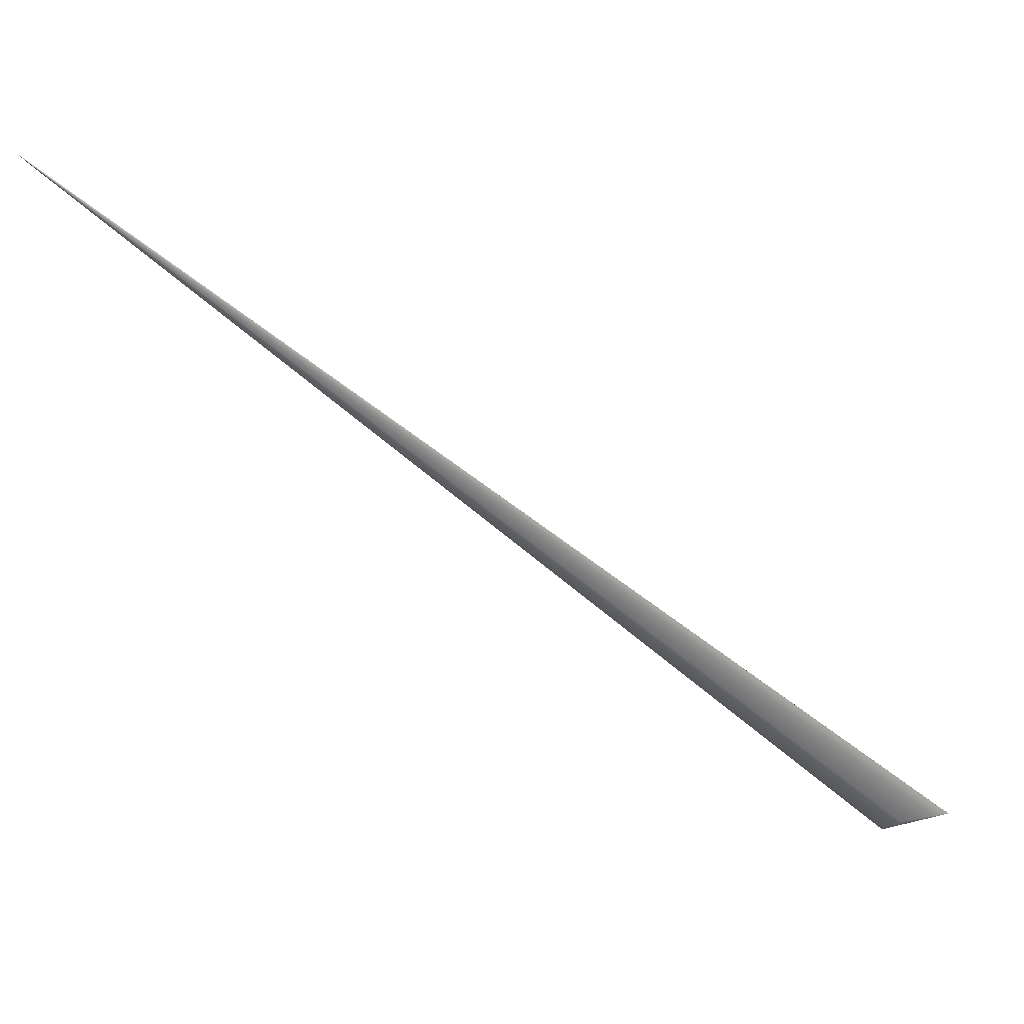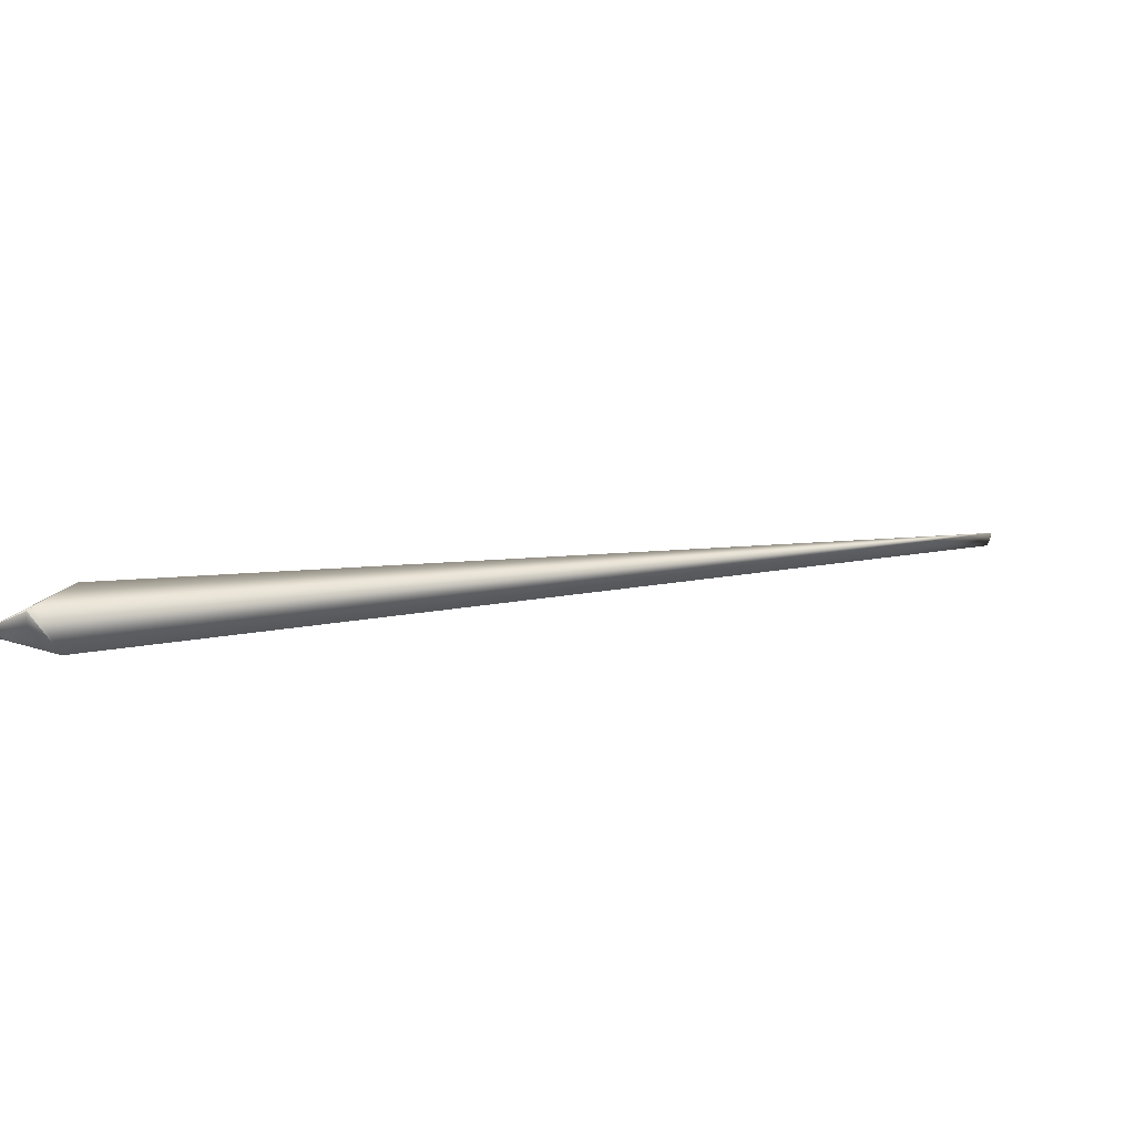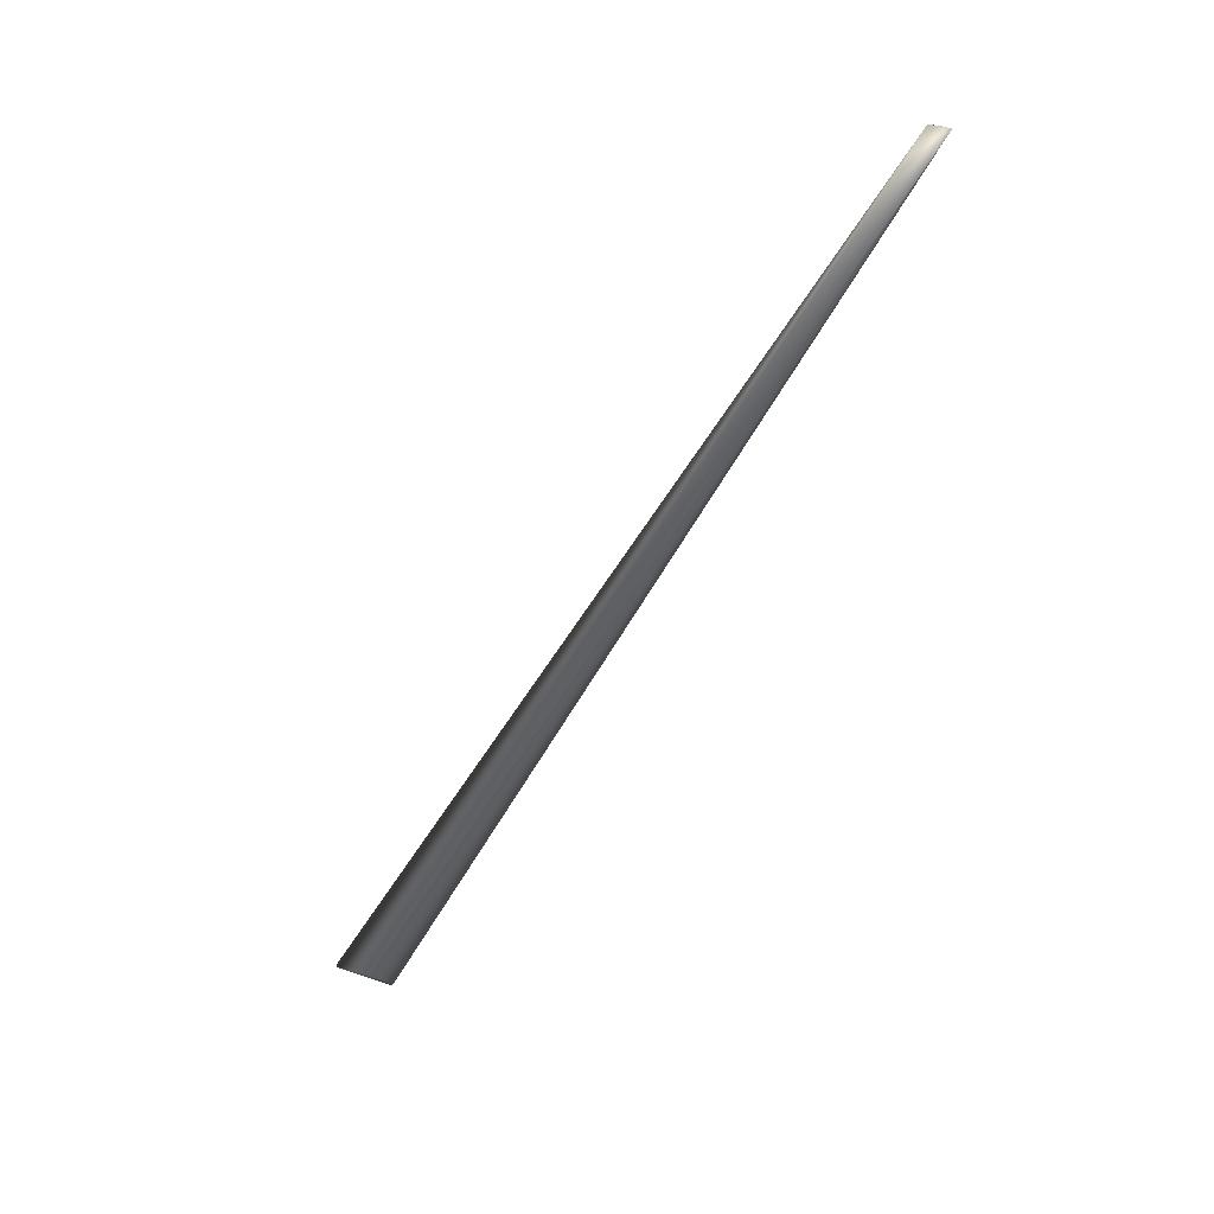
<metadata>
{"format":"obj","ext":"obj","renderer":"f3d","projection":"perspective","resolution":1024,"background":"white","views":[{"elev":24.2,"azim":92.9,"up":"+Y"},{"elev":-68.5,"azim":-100.8,"up":"+Y"},{"elev":59.9,"azim":48.7,"up":"+Z"}]}
</metadata>
<code>
v 0.02151 0.7559 0.914
v -0.03439 0.04891 0.01197
v -0.03397 -0.0155 -0.01342
v 0.02171 0.7561 0.9141
v 0.04146 0.7685 0.916
v 0.009076 -0.002637 0.01387
v 0.02192 0.7563 0.9142
v 0.02213 0.7564 0.9142
v 0.02234 0.7566 0.9143
v 0.02255 0.7568 0.9143
v 0.02276 0.7569 0.9144
v 0.02297 0.7571 0.9144
v 0.02319 0.7573 0.9145
v 0.02341 0.7574 0.9145
v 0.02363 0.7576 0.9146
v 0.02385 0.7578 0.9146
v 0.02407 0.758 0.9147
v 0.0243 0.7581 0.9147
v 0.02453 0.7583 0.9148
v 0.02475 0.7585 0.9148
v 0.02498 0.7586 0.9149
v 0.02522 0.7588 0.9149
v 0.02545 0.759 0.915
v 0.02568 0.7592 0.915
v 0.02592 0.7593 0.9151
v 0.02616 0.7595 0.9151
v 0.0264 0.7597 0.9152
v 0.02664 0.7598 0.9152
v 0.02689 0.76 0.9152
v 0.02713 0.7602 0.9153
v 0.02738 0.7604 0.9153
v 0.02763 0.7605 0.9154
v 0.02788 0.7607 0.9154
v 0.02813 0.7609 0.9154
v 0.02839 0.7611 0.9155
v 0.02864 0.7612 0.9155
v 0.0289 0.7614 0.9155
v 0.02916 0.7616 0.9156
v 0.02942 0.7618 0.9156
v 0.02969 0.7619 0.9156
v 0.02995 0.7621 0.9156
v 0.03022 0.7623 0.9157
v 0.03049 0.7624 0.9157
v 0.03076 0.7626 0.9157
v 0.03103 0.7628 0.9158
v 0.0313 0.763 0.9158
v 0.03158 0.7631 0.9158
v 0.03186 0.7633 0.9158
v 0.03213 0.7635 0.9158
v 0.03241 0.7637 0.9159
v 0.0327 0.7638 0.9159
v 0.03298 0.764 0.9159
v 0.03327 0.7642 0.9159
v 0.03355 0.7643 0.9159
v 0.0125 0.02239 -0.05749
v 0.01521 0.02442 -0.05609
v 0.01518 0.0244 -0.05611
v 0.01514 0.02437 -0.05613
v 0.01511 0.02435 -0.05615
v 0.01508 0.02433 -0.05616
v 0.01505 0.0243 -0.05618
v 0.01501 0.02428 -0.0562
v 0.01498 0.02426 -0.05622
v 0.01495 0.02423 -0.05624
v 0.01491 0.02421 -0.05626
v 0.01488 0.02418 -0.05628
v 0.01485 0.02416 -0.0563
v 0.01482 0.02414 -0.05632
v 0.01478 0.02411 -0.05634
v 0.01475 0.02409 -0.05636
v 0.01472 0.02406 -0.05638
v 0.01468 0.02404 -0.0564
v 0.01465 0.02401 -0.05641
v 0.01461 0.02399 -0.05643
v 0.01458 0.02396 -0.05645
v 0.01455 0.02394 -0.05647
v 0.01451 0.02391 -0.05649
v 0.01448 0.02388 -0.05651
v 0.01444 0.02386 -0.05653
v 0.01441 0.02383 -0.05655
v 0.01438 0.02381 -0.05657
v 0.01434 0.02378 -0.05659
v 0.01431 0.02376 -0.05661
v 0.01427 0.02373 -0.05663
v 0.01424 0.0237 -0.05665
v 0.0142 0.02368 -0.05667
v 0.01417 0.02365 -0.05669
v 0.01413 0.02362 -0.0567
v 0.01409 0.0236 -0.05672
v 0.01406 0.02357 -0.05674
v 0.01402 0.02354 -0.05676
v 0.01399 0.02352 -0.05678
v 0.01395 0.02349 -0.0568
v 0.01392 0.02346 -0.05682
v 0.01388 0.02343 -0.05684
v 0.01384 0.02341 -0.05686
v 0.01381 0.02338 -0.05688
v 0.01373 0.02332 -0.05692
v 0.01214 0.009916 -0.006663
v -0.03138 -0.01806 -0.01637
v -0.03141 -0.01803 -0.01633
v 0.002748 0.003247 -0.01695
v -0.03144 -0.018 -0.0163
v -0.03148 -0.01797 -0.01627
v -0.03151 -0.01794 -0.01623
v -0.03154 -0.01792 -0.0162
v -0.03158 -0.01789 -0.01616
v -0.03161 -0.01786 -0.01613
v -0.03165 -0.01783 -0.01609
v -0.03168 -0.0178 -0.01606
v -0.03172 -0.01777 -0.01602
v -0.03175 -0.01774 -0.01599
v -0.03178 -0.01771 -0.01595
v -0.03182 -0.01768 -0.01592
v -0.03185 -0.01765 -0.01588
v -0.03189 -0.01762 -0.01585
v -0.03192 -0.01759 -0.01581
v -0.03196 -0.01756 -0.01577
v -0.03199 -0.01753 -0.01574
v -0.03203 -0.0175 -0.0157
v -0.03206 -0.01747 -0.01566
v -0.03209 -0.01744 -0.01563
v -0.03213 -0.01741 -0.01559
v -0.03216 -0.01738 -0.01555
v -0.0322 -0.01734 -0.01551
v -0.03223 -0.01731 -0.01548
v -0.03227 -0.01728 -0.01544
v -0.03231 -0.01725 -0.0154
v -0.03234 -0.01722 -0.01536
v -0.03238 -0.01718 -0.01533
v -0.03241 -0.01715 -0.01529
v -0.03245 -0.01712 -0.01525
v -0.03248 -0.01708 -0.01521
v -0.03252 -0.01705 -0.01517
v -0.03255 -0.01702 -0.01513
v 0.04145 0.7685 0.916
v -0.03259 -0.01698 -0.01509
v 0.04144 0.7685 0.916
v -0.03262 -0.01695 -0.01506
v 0.04122 0.7684 0.916
v 0.04128 0.7684 0.916
v 0.04132 0.7685 0.916
v 0.04136 0.7685 0.916
v 0.0414 0.7685 0.916
v 0.04142 0.7685 0.916
v -0.03266 -0.01692 -0.01502
v 0.03696 0.7662 0.9161
v 0.03719 0.7664 0.9161
v 0.03742 0.7665 0.9161
v 0.03764 0.7666 0.9161
v 0.03785 0.7667 0.9161
v 0.03805 0.7668 0.9161
v 0.03825 0.7669 0.9161
v 0.03845 0.767 0.9161
v 0.03864 0.7671 0.9161
v 0.03882 0.7672 0.9161
v 0.039 0.7673 0.9161
v 0.03918 0.7674 0.9161
v 0.03934 0.7675 0.9161
v 0.0395 0.7676 0.916
v 0.03966 0.7676 0.916
v 0.03981 0.7677 0.916
v 0.03995 0.7678 0.916
v 0.04008 0.7679 0.916
v 0.04021 0.7679 0.916
v 0.04034 0.768 0.916
v 0.04045 0.768 0.916
v 0.04057 0.7681 0.916
v 0.04067 0.7681 0.916
v 0.04077 0.7682 0.916
v 0.04086 0.7682 0.916
v 0.04095 0.7683 0.916
v 0.04103 0.7683 0.916
v 0.0411 0.7684 0.916
v 0.04116 0.7684 0.916
v -0.03269 -0.01688 -0.01498
v 0.03575 0.7656 0.916
v 0.036 0.7657 0.916
v 0.03625 0.7659 0.916
v 0.03649 0.766 0.916
v 0.03673 0.7661 0.916
v -0.03273 -0.01685 -0.01494
v 0.03522 0.7653 0.916
v 0.03549 0.7654 0.916
v -0.03276 -0.01681 -0.0149
v 0.03469 0.765 0.916
v 0.03496 0.7651 0.916
v -0.0328 -0.01678 -0.01486
v 0.03441 0.7648 0.916
v 0.01377 0.02335 -0.0569
v -0.03283 -0.01674 -0.01482
v 0.03413 0.7647 0.916
v -0.03287 -0.01671 -0.01478
v 0.0137 0.02329 -0.05694
v 0.01366 0.02327 -0.05696
v -0.0329 -0.01667 -0.01474
v 0.03384 0.7645 0.916
v -0.03294 -0.01664 -0.01469
v 0.01362 0.02324 -0.05697
v -0.03297 -0.0166 -0.01465
v 0.01358 0.02321 -0.05699
v -0.03301 -0.01656 -0.01461
v 0.01355 0.02318 -0.05701
v -0.03304 -0.01653 -0.01457
v 0.01351 0.02315 -0.05703
v -0.03308 -0.01649 -0.01453
v 0.01347 0.02312 -0.05705
v -0.03311 -0.01646 -0.01449
v 0.01343 0.0231 -0.05707
v -0.03315 -0.01642 -0.01445
v 0.0134 0.02307 -0.05709
v -0.03318 -0.01639 -0.01441
v 0.01336 0.02304 -0.0571
v -0.03322 -0.01635 -0.01437
v 0.01333 0.02302 -0.05712
v -0.03325 -0.01632 -0.01433
v 0.01329 0.02299 -0.05714
v -0.03328 -0.01628 -0.01429
v 0.01326 0.02296 -0.05715
v -0.03331 -0.01625 -0.01425
v 0.01322 0.02294 -0.05717
v 0.01319 0.02291 -0.05718
v -0.03334 -0.01622 -0.01422
v -0.03337 -0.01619 -0.01418
v 0.01316 0.02289 -0.0572
v -0.0334 -0.01615 -0.01415
v 0.01313 0.02286 -0.05721
v -0.03343 -0.01612 -0.01411
v 0.0131 0.02284 -0.05723
v -0.03345 -0.01609 -0.01408
v 0.01307 0.02282 -0.05724
v -0.03348 -0.01606 -0.01405
v 0.01304 0.0228 -0.05726
v -0.03351 -0.01604 -0.01401
v -0.03353 -0.01601 -0.01398
v 0.01301 0.02278 -0.05727
v 0.01298 0.02276 -0.05728
v -0.03355 -0.01598 -0.01395
v 0.01295 0.02273 -0.05729
v -0.03358 -0.01595 -0.01392
v 0.01293 0.02271 -0.05731
v -0.0336 -0.01593 -0.01389
v 0.0129 0.0227 -0.05732
v -0.03362 -0.0159 -0.01387
v 0.01288 0.02268 -0.05733
v -0.03365 -0.01588 -0.01384
v 0.01285 0.02266 -0.05734
v -0.03367 -0.01586 -0.01381
v 0.01283 0.02264 -0.05735
v -0.03369 -0.01583 -0.01379
v 0.01281 0.02262 -0.05736
v -0.0337 -0.01581 -0.01376
v 0.01278 0.02261 -0.05737
v -0.03372 -0.01579 -0.01374
v 0.01276 0.02259 -0.05738
v -0.03374 -0.01577 -0.01371
v 0.01274 0.02258 -0.05739
v -0.03376 -0.01575 -0.01369
v 0.01272 0.02256 -0.0574
v -0.03378 -0.01573 -0.01367
v 0.0127 0.02255 -0.0574
v -0.03379 -0.01571 -0.01365
v 0.01269 0.02253 -0.05741
v -0.03381 -0.01569 -0.01363
v 0.01267 0.02252 -0.05742
v -0.03382 -0.01567 -0.01361
v 0.01265 0.02251 -0.05742
v -0.03383 -0.01566 -0.01359
v 0.01264 0.0225 -0.05743
v -0.03385 -0.01564 -0.01358
v 0.01262 0.02249 -0.05744
v -0.03386 -0.01563 -0.01356
v 0.01261 0.02248 -0.05744
v -0.03387 -0.01561 -0.01354
v 0.0126 0.02247 -0.05745
v -0.03388 -0.0156 -0.01353
v 0.01258 0.02246 -0.05745
v -0.03389 -0.01559 -0.01352
v 0.01257 0.02245 -0.05746
v -0.0339 -0.01558 -0.0135
v 0.01256 0.02244 -0.05746
v -0.03391 -0.01557 -0.01349
v 0.01255 0.02243 -0.05747
v -0.03392 -0.01556 -0.01348
v 0.01254 0.02243 -0.05747
v -0.03393 -0.01555 -0.01347
v 0.01253 0.02242 -0.05747
v -0.03394 -0.01554 -0.01346
v -0.03397 -0.0155 -0.01342
v 0.01253 0.02242 -0.05748
v 0.0125 0.02239 -0.05749
v -0.03394 -0.01553 -0.01345
v 0.01252 0.02241 -0.05748
v -0.03395 -0.01553 -0.01345
v 0.01251 0.02241 -0.05748
v -0.03395 -0.01552 -0.01344
v 0.01251 0.0224 -0.05749
v -0.03396 -0.01551 -0.01343
v 0.01251 0.0224 -0.05749
v -0.03396 -0.01551 -0.01343
v 0.0125 0.0224 -0.05749
v -0.03396 -0.01551 -0.01343
v 0.0125 0.02239 -0.05749
v -0.03396 -0.0155 -0.01342
f 1 2 3
f 1 4 2
f 1 5 4
f 1 6 5
f 1 3 6
f 2 4 7
f 2 7 8
f 2 8 9
f 2 9 10
f 2 10 11
f 2 11 12
f 2 12 13
f 2 13 14
f 2 14 15
f 2 15 16
f 2 16 17
f 2 17 18
f 2 18 19
f 2 19 20
f 2 20 21
f 2 21 22
f 2 22 23
f 2 23 24
f 2 24 25
f 2 25 26
f 2 26 27
f 2 27 28
f 2 28 29
f 2 29 30
f 2 30 31
f 2 31 32
f 2 32 33
f 2 33 34
f 2 34 35
f 2 35 36
f 2 36 37
f 2 37 38
f 2 38 39
f 2 39 40
f 2 40 41
f 2 41 42
f 2 42 43
f 2 43 44
f 2 44 45
f 2 45 46
f 2 46 47
f 2 47 48
f 2 48 49
f 2 49 50
f 2 50 51
f 2 51 52
f 2 52 53
f 2 53 54
f 2 54 55
f 2 55 3
f 56 57 5
f 56 58 57
f 56 59 58
f 56 60 59
f 56 61 60
f 56 62 61
f 56 63 62
f 56 64 63
f 56 65 64
f 56 66 65
f 56 67 66
f 56 68 67
f 56 69 68
f 56 70 69
f 56 71 70
f 56 72 71
f 56 73 72
f 56 74 73
f 56 75 74
f 56 76 75
f 56 77 76
f 56 78 77
f 56 79 78
f 56 80 79
f 56 81 80
f 56 82 81
f 56 83 82
f 56 84 83
f 56 85 84
f 56 86 85
f 56 87 86
f 56 88 87
f 56 89 88
f 56 90 89
f 56 91 90
f 56 92 91
f 56 93 92
f 56 94 93
f 56 95 94
f 56 96 95
f 56 97 96
f 56 98 97
f 56 5 99
f 56 6 98
f 56 99 6
f 100 101 55
f 100 102 6
f 100 6 101
f 100 55 102
f 4 5 7
f 57 58 5
f 101 103 55
f 101 6 103
f 7 5 8
f 58 59 5
f 103 104 55
f 103 6 104
f 8 5 9
f 59 60 5
f 104 105 55
f 104 6 105
f 9 5 10
f 60 61 5
f 105 106 55
f 105 6 106
f 10 5 11
f 61 62 5
f 106 107 55
f 106 6 107
f 11 5 12
f 62 63 5
f 107 108 55
f 107 6 108
f 12 5 13
f 63 64 5
f 108 109 55
f 108 6 109
f 13 5 14
f 64 65 5
f 109 110 55
f 109 6 110
f 14 5 15
f 65 66 5
f 110 111 55
f 110 6 111
f 15 5 16
f 66 67 5
f 111 112 55
f 111 6 112
f 16 5 17
f 67 68 5
f 112 113 55
f 112 6 113
f 17 5 18
f 68 69 5
f 113 114 55
f 113 6 114
f 18 5 19
f 69 70 5
f 114 115 55
f 114 6 115
f 19 5 20
f 70 71 5
f 115 116 55
f 115 6 116
f 20 5 21
f 71 72 5
f 116 117 55
f 116 6 117
f 21 5 22
f 72 73 5
f 117 118 55
f 117 6 118
f 22 5 23
f 73 74 5
f 118 119 55
f 118 6 119
f 23 5 24
f 74 75 5
f 119 120 55
f 119 6 120
f 24 5 25
f 75 76 5
f 120 121 55
f 120 6 121
f 25 5 26
f 76 77 5
f 121 122 55
f 121 6 122
f 26 5 27
f 77 78 5
f 122 123 55
f 122 6 123
f 27 5 28
f 78 79 5
f 123 124 55
f 123 6 124
f 28 5 29
f 79 80 5
f 124 125 55
f 124 6 125
f 29 5 30
f 80 81 5
f 125 126 55
f 125 6 126
f 30 5 31
f 81 82 5
f 126 127 55
f 126 6 127
f 31 5 32
f 82 83 5
f 127 128 55
f 127 6 128
f 32 5 33
f 83 84 5
f 128 129 55
f 128 6 129
f 33 5 34
f 84 85 5
f 129 130 55
f 129 6 130
f 34 5 35
f 85 86 5
f 130 131 55
f 130 6 131
f 35 5 36
f 86 87 5
f 131 132 55
f 131 6 132
f 36 5 37
f 87 88 5
f 132 133 55
f 132 6 133
f 37 5 38
f 88 89 5
f 133 134 55
f 133 6 134
f 38 5 39
f 89 90 5
f 134 135 55
f 134 6 135
f 39 136 40
f 39 5 136
f 90 91 5
f 135 137 55
f 135 6 137
f 40 138 41
f 40 136 138
f 91 92 5
f 137 139 55
f 137 6 139
f 41 140 42
f 41 141 140
f 41 142 141
f 41 143 142
f 41 144 143
f 41 145 144
f 41 138 145
f 92 93 5
f 139 146 55
f 139 6 146
f 42 147 43
f 42 148 147
f 42 149 148
f 42 150 149
f 42 151 150
f 42 152 151
f 42 153 152
f 42 154 153
f 42 155 154
f 42 156 155
f 42 157 156
f 42 158 157
f 42 159 158
f 42 160 159
f 42 161 160
f 42 162 161
f 42 163 162
f 42 164 163
f 42 165 164
f 42 166 165
f 42 167 166
f 42 168 167
f 42 169 168
f 42 170 169
f 42 171 170
f 42 172 171
f 42 173 172
f 42 174 173
f 42 175 174
f 42 140 175
f 93 94 5
f 146 176 55
f 146 6 176
f 43 177 44
f 43 178 177
f 43 179 178
f 43 180 179
f 43 181 180
f 43 147 181
f 94 95 5
f 176 182 55
f 176 6 182
f 44 183 45
f 44 184 183
f 44 177 184
f 95 96 5
f 182 185 55
f 182 6 185
f 45 186 46
f 45 187 186
f 45 183 187
f 96 97 5
f 185 188 55
f 185 6 188
f 46 189 47
f 46 186 189
f 97 190 5
f 97 98 190
f 188 191 55
f 188 6 191
f 47 192 48
f 47 189 192
f 190 98 5
f 191 193 55
f 191 6 193
f 48 192 49
f 98 194 5
f 98 195 194
f 98 6 195
f 193 196 55
f 193 6 196
f 49 197 50
f 49 192 197
f 194 195 5
f 196 198 55
f 196 6 198
f 50 197 51
f 195 199 5
f 195 6 199
f 198 200 55
f 198 6 200
f 51 54 52
f 51 197 54
f 199 201 5
f 199 6 201
f 200 202 55
f 200 6 202
f 52 54 53
f 201 203 5
f 201 6 203
f 202 204 55
f 202 6 204
f 203 205 5
f 203 6 205
f 204 206 55
f 204 6 206
f 54 197 55
f 205 207 5
f 205 6 207
f 206 208 55
f 206 6 208
f 197 192 55
f 207 209 5
f 207 6 209
f 208 210 55
f 208 6 210
f 192 189 55
f 209 211 5
f 209 6 211
f 210 212 55
f 210 6 212
f 189 186 55
f 211 213 5
f 211 6 213
f 212 214 55
f 212 6 214
f 186 187 55
f 213 215 5
f 213 6 215
f 214 216 55
f 214 6 216
f 187 183 55
f 215 217 5
f 215 6 217
f 216 218 55
f 216 6 218
f 183 184 55
f 217 219 5
f 217 6 219
f 218 220 55
f 218 6 220
f 184 177 55
f 219 221 222
f 219 222 5
f 219 6 221
f 220 223 55
f 220 6 223
f 177 178 55
f 221 6 222
f 223 224 55
f 223 6 224
f 178 179 55
f 222 225 5
f 222 6 225
f 224 226 55
f 224 6 226
f 179 180 55
f 225 227 5
f 225 6 227
f 226 228 55
f 226 6 228
f 180 181 55
f 227 229 5
f 227 6 229
f 228 230 55
f 228 6 230
f 181 147 55
f 229 231 5
f 229 6 231
f 230 232 55
f 230 6 232
f 147 148 55
f 231 233 5
f 231 6 233
f 232 234 55
f 232 235 234
f 232 6 235
f 148 149 55
f 233 236 5
f 233 6 236
f 234 235 55
f 149 150 55
f 236 237 5
f 236 6 237
f 235 238 55
f 235 6 238
f 150 151 55
f 237 239 5
f 237 6 239
f 238 240 55
f 238 6 240
f 151 152 55
f 239 241 5
f 239 6 241
f 240 242 55
f 240 6 242
f 152 153 55
f 241 243 5
f 241 6 243
f 242 244 55
f 242 6 244
f 153 154 55
f 243 245 5
f 243 6 245
f 244 246 55
f 244 6 246
f 154 155 55
f 245 247 5
f 245 6 247
f 246 248 55
f 246 6 248
f 155 156 55
f 247 249 5
f 247 6 249
f 248 250 55
f 248 6 250
f 156 157 55
f 249 251 5
f 249 6 251
f 250 252 55
f 250 6 252
f 157 158 55
f 251 253 5
f 251 6 253
f 252 254 55
f 252 6 254
f 158 159 55
f 253 255 5
f 253 6 255
f 254 256 55
f 254 6 256
f 159 160 55
f 255 257 5
f 255 6 257
f 256 258 55
f 256 6 258
f 160 161 55
f 257 259 5
f 257 6 259
f 258 260 55
f 258 6 260
f 161 162 55
f 259 261 5
f 259 6 261
f 260 262 55
f 260 6 262
f 162 163 55
f 261 263 5
f 261 6 263
f 262 264 55
f 262 6 264
f 163 164 55
f 263 265 5
f 263 6 265
f 264 266 55
f 264 6 266
f 164 165 55
f 265 267 5
f 265 6 267
f 266 268 55
f 266 6 268
f 165 166 55
f 267 269 5
f 267 6 269
f 268 270 55
f 268 6 270
f 166 167 55
f 269 271 5
f 269 6 271
f 270 272 55
f 270 6 272
f 167 168 55
f 271 273 5
f 271 6 273
f 272 274 55
f 272 6 274
f 168 169 55
f 273 275 5
f 273 6 275
f 274 276 55
f 274 6 276
f 169 170 55
f 275 277 5
f 275 6 277
f 276 278 55
f 276 6 278
f 170 171 55
f 277 279 5
f 277 6 279
f 278 280 55
f 278 6 280
f 171 172 55
f 279 281 5
f 279 6 281
f 280 282 55
f 280 6 282
f 172 173 55
f 281 283 5
f 281 6 283
f 282 284 55
f 282 6 284
f 173 174 55
f 283 285 5
f 283 6 285
f 284 286 55
f 284 6 286
f 174 175 55
f 285 287 5
f 285 6 287
f 286 288 55
f 286 289 288
f 286 6 289
f 175 140 55
f 287 290 5
f 287 291 290
f 287 6 291
f 288 292 55
f 288 289 292
f 140 141 55
f 290 293 5
f 290 291 293
f 292 294 55
f 292 289 294
f 141 142 55
f 293 295 5
f 293 291 295
f 294 296 55
f 294 289 296
f 142 143 55
f 295 297 5
f 295 291 55
f 295 55 297
f 296 298 55
f 296 289 298
f 143 144 55
f 297 299 5
f 297 55 299
f 298 300 55
f 298 289 300
f 144 145 5
f 144 5 55
f 299 301 5
f 299 55 301
f 300 302 55
f 300 289 3
f 300 3 302
f 145 138 5
f 301 303 5
f 301 55 303
f 302 304 55
f 302 3 304
f 138 136 5
f 303 55 5
f 304 3 55
f 291 6 55
f 289 6 3
f 5 6 99
f 102 55 6

</code>
